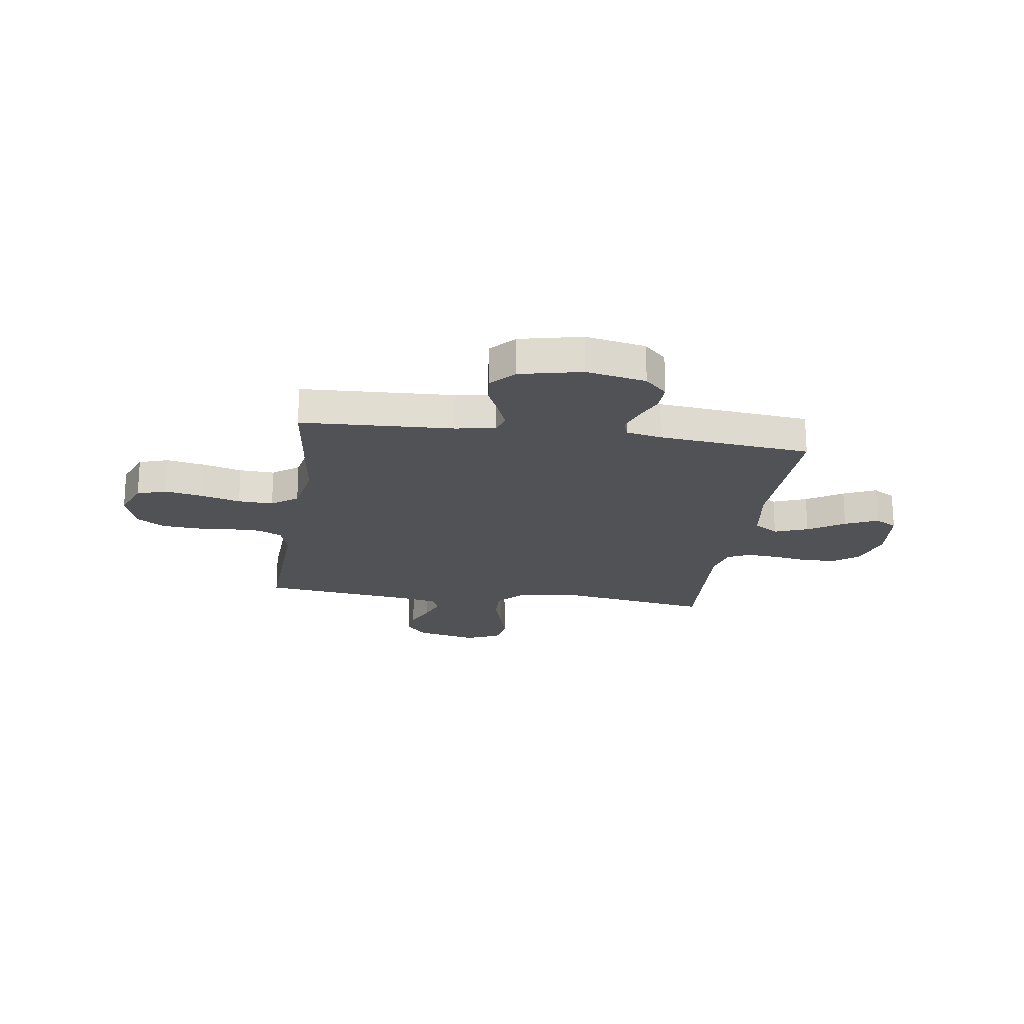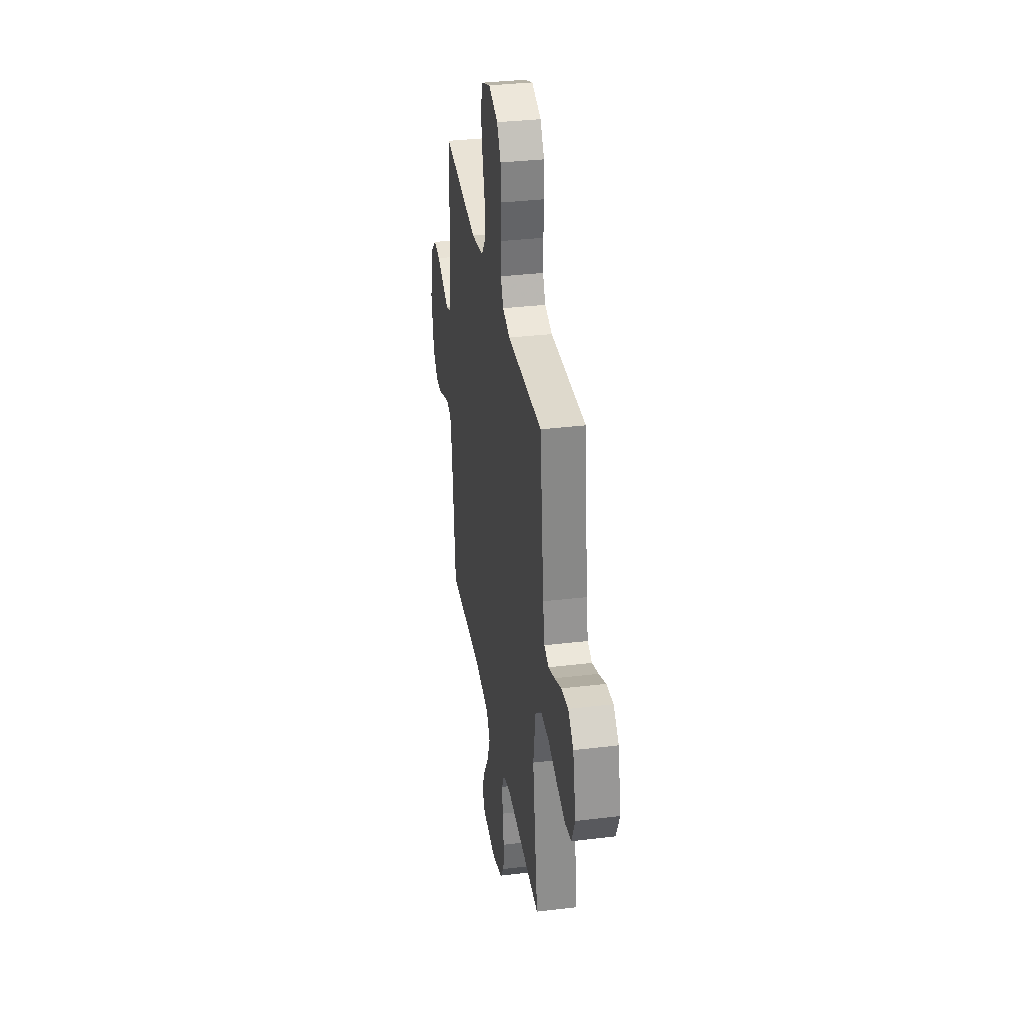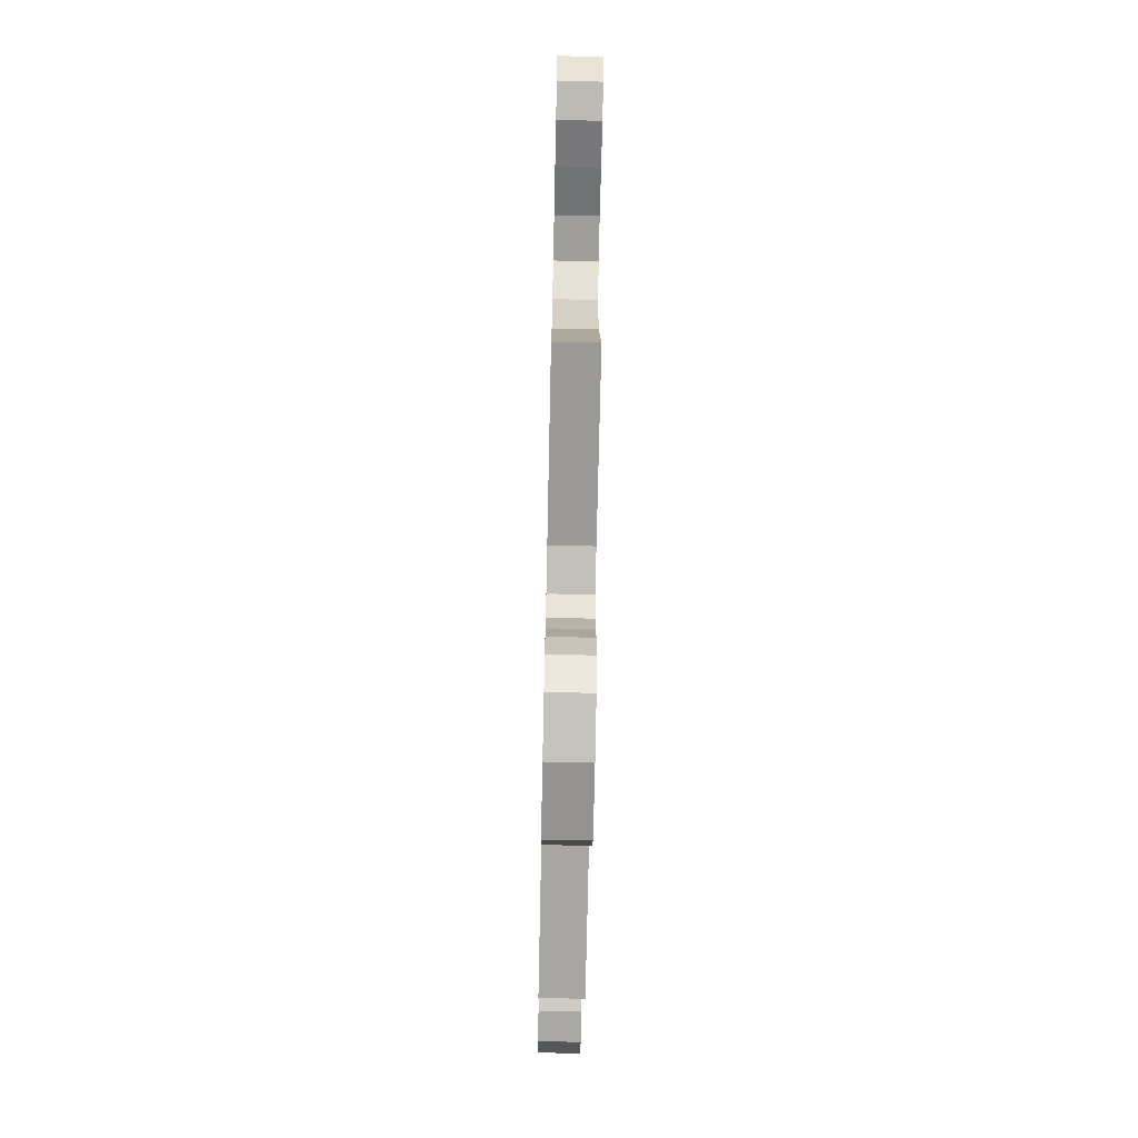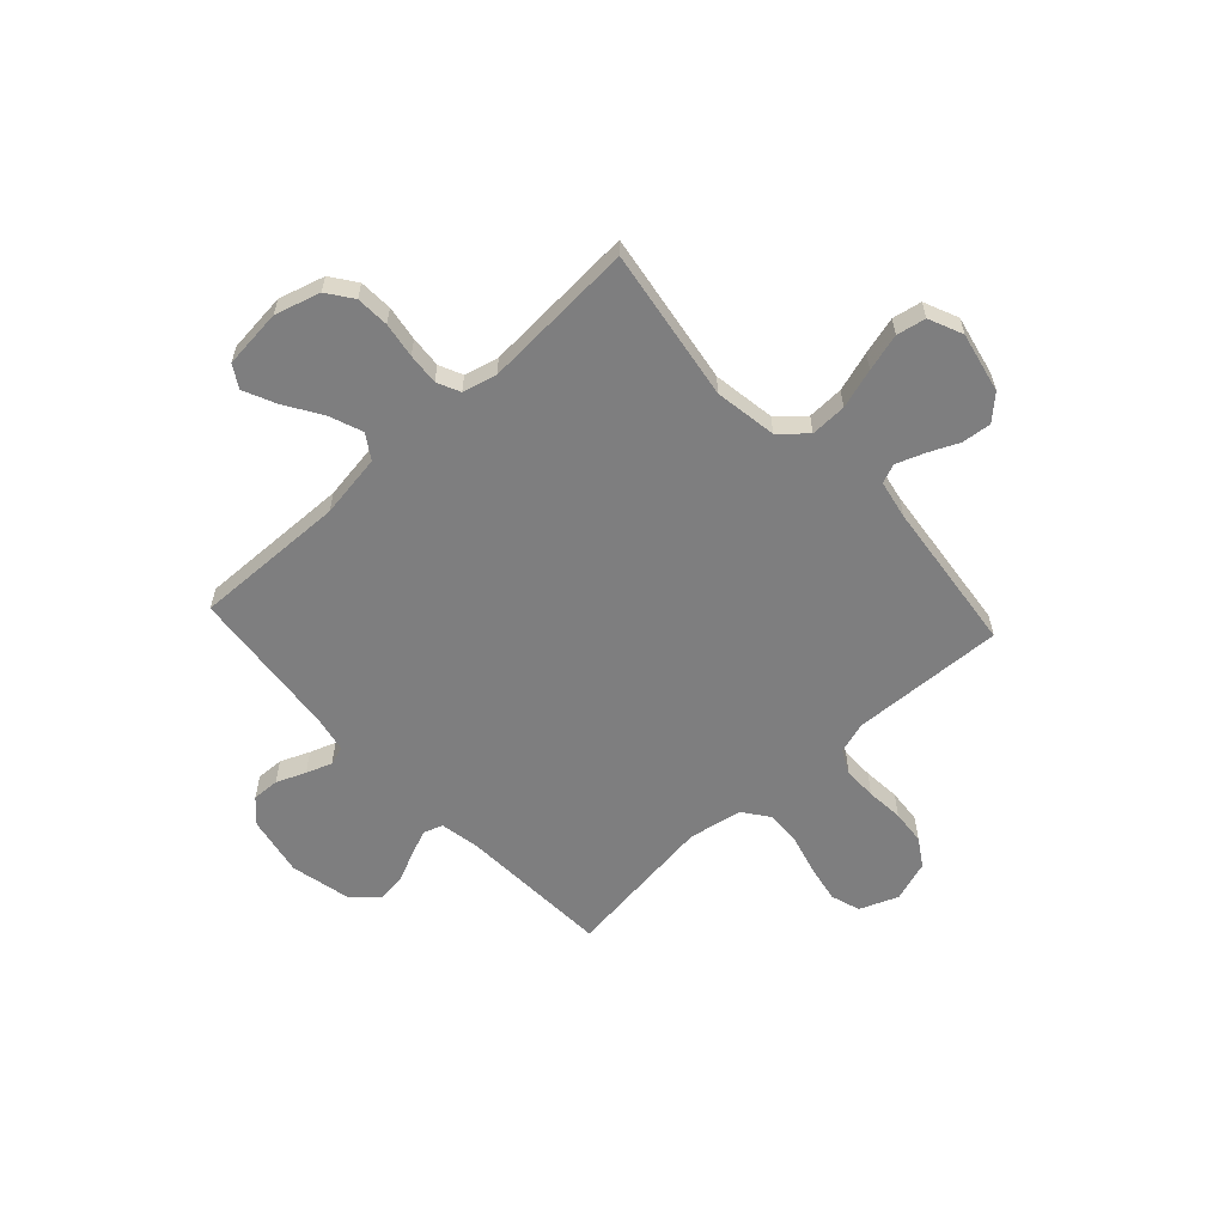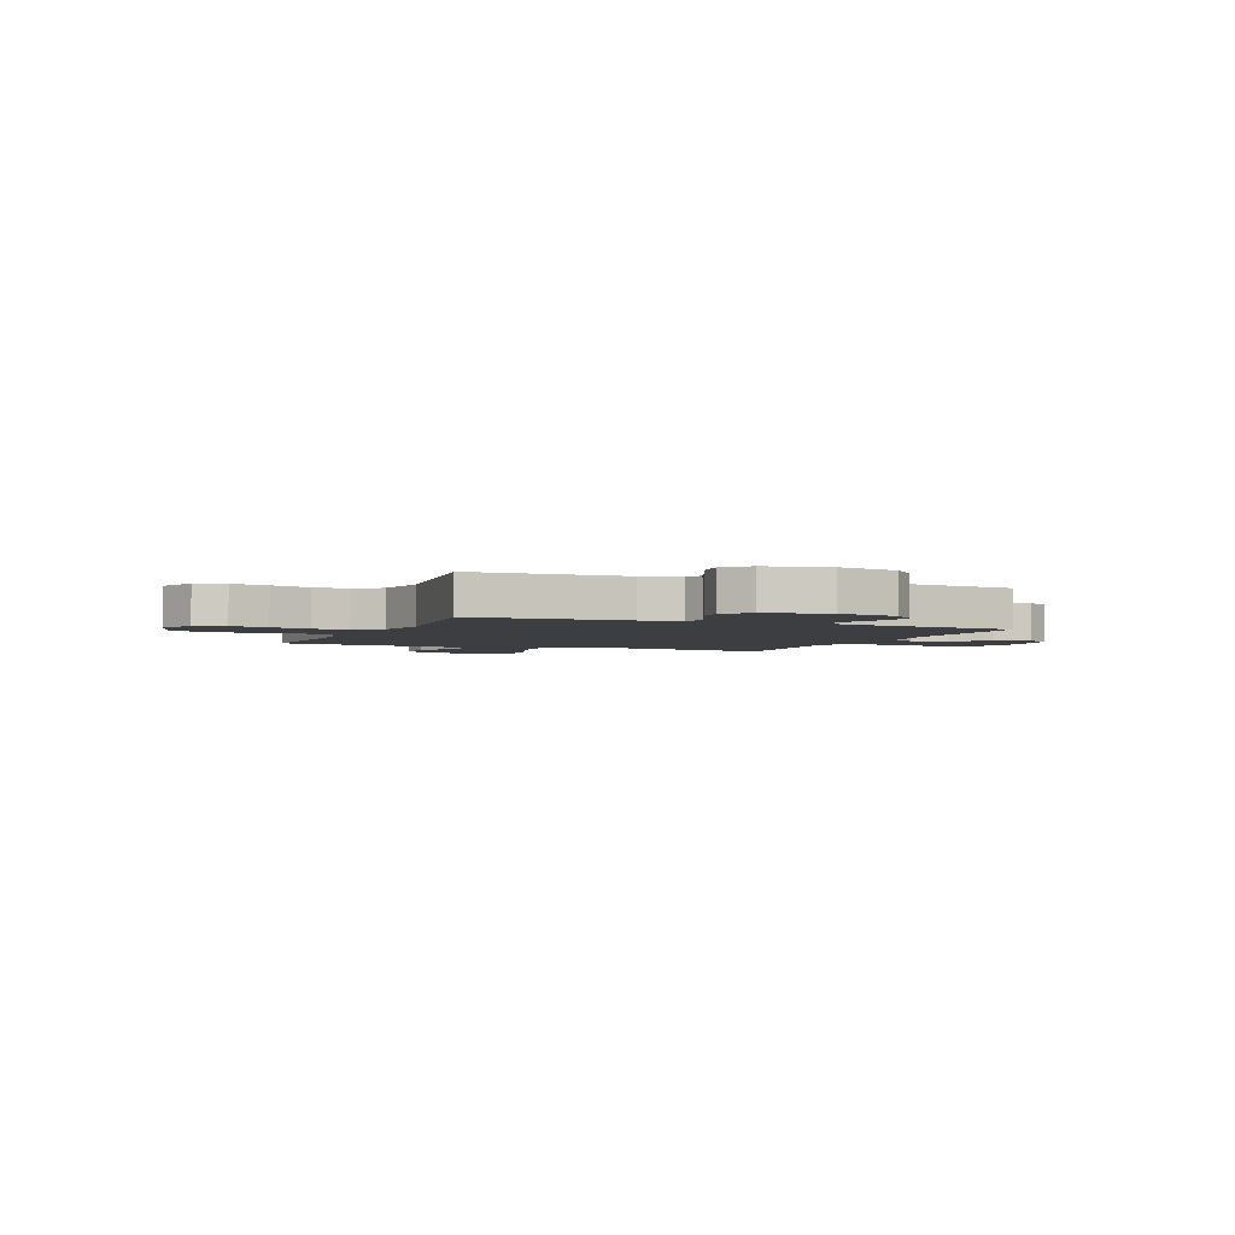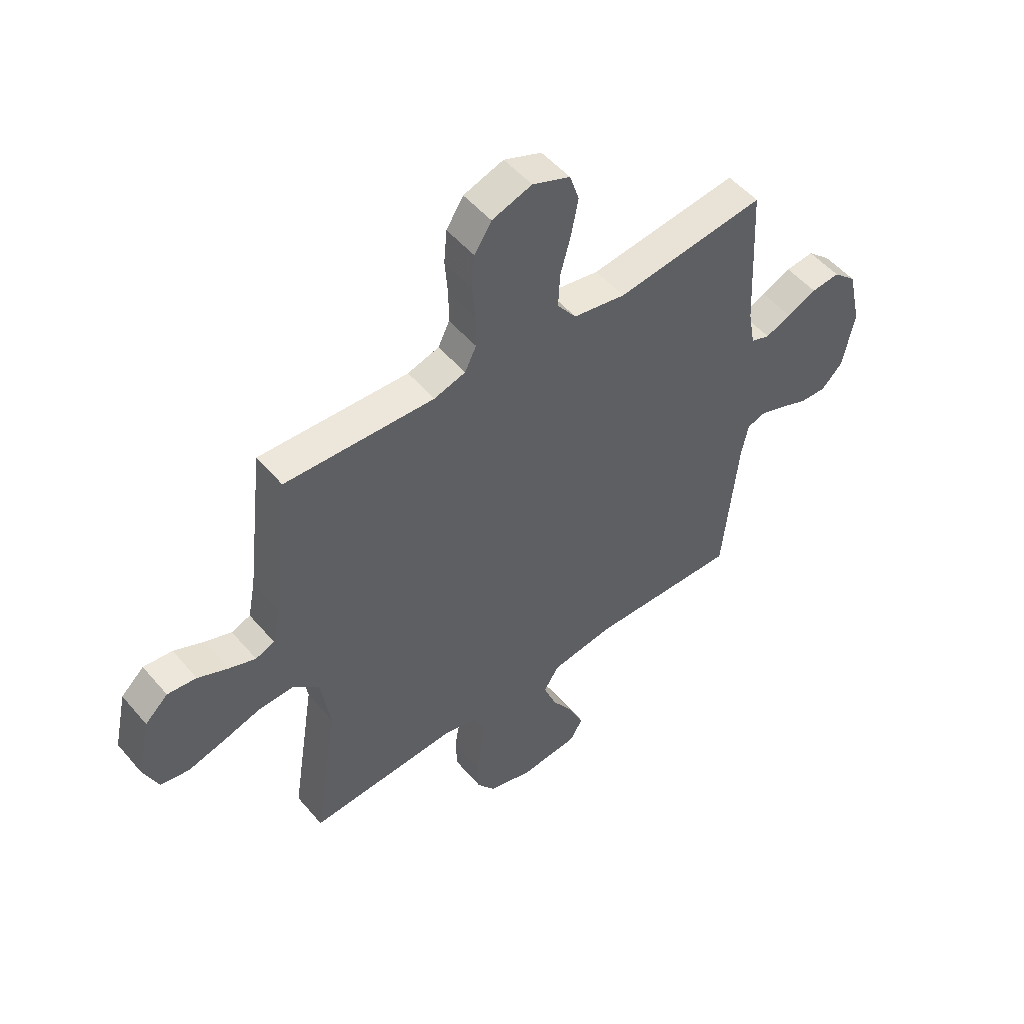
<metadata>
{"format":"obj","ext":"obj","renderer":"f3d","projection":"perspective","resolution":1024,"background":"white","views":[{"elev":-20.6,"azim":81.6,"up":"+Y"},{"elev":34.5,"azim":-99.2,"up":"+Z"},{"elev":-72.7,"azim":-91.2,"up":"+Z"},{"elev":-59.5,"azim":-137.3,"up":"+Y"},{"elev":-3.1,"azim":67.2,"up":"+Y"},{"elev":51.4,"azim":-39.0,"up":"+Z"}]}
</metadata>
<code>
v 0.5 0.07 -0.5
v 0.2 0.07 -0.492
v 0.075 0.07 -0.511
v 0.044 0.07 -0.559
v 0.069 0.07 -0.625
v 0.114 0.07 -0.696
v 0.143 0.07 -0.76
v 0.117 0.07 -0.804
v 0 0.07 -0.816
v -0.089 0.07 -0.79
v -0.125 0.07 -0.74
v -0.128 0.07 -0.675
v -0.117 0.07 -0.606
v -0.112 0.07 -0.544
v -0.133 0.07 -0.499
v -0.2 0.07 -0.482
v -0.5 0.07 -0.5
v -0.453 0.07 -0.2
v -0.472 0.07 -0.078
v -0.523 0.07 -0.032
v -0.594 0.07 -0.034
v -0.672 0.07 -0.058
v -0.746 0.07 -0.078
v -0.803 0.07 -0.067
v -0.832 0.07 0
v -0.806 0.07 0.119
v -0.76 0.07 0.162
v -0.702 0.07 0.156
v -0.642 0.07 0.129
v -0.588 0.07 0.109
v -0.55 0.07 0.124
v -0.535 0.07 0.2
v -0.5 0.07 0.5
v -0.2 0.07 0.487
v -0.137 0.07 0.506
v -0.114 0.07 0.553
v -0.114 0.07 0.618
v -0.12 0.07 0.691
v -0.114 0.07 0.759
v -0.08 0.07 0.813
v 0 0.07 0.84
v 0.076 0.07 0.81
v 0.095 0.07 0.752
v 0.081 0.07 0.679
v 0.06 0.07 0.601
v 0.057 0.07 0.532
v 0.095 0.07 0.481
v 0.2 0.07 0.462
v 0.5 0.07 0.5
v 0.515 0.07 0.2
v 0.529 0.07 0.123
v 0.567 0.07 0.11
v 0.619 0.07 0.131
v 0.678 0.07 0.158
v 0.735 0.07 0.164
v 0.782 0.07 0.121
v 0.809 0.07 0
v 0.786 0.07 -0.118
v 0.743 0.07 -0.162
v 0.689 0.07 -0.16
v 0.632 0.07 -0.136
v 0.581 0.07 -0.118
v 0.544 0.07 -0.13
v 0.53 0.07 -0.2
v 0.5 0 -0.5
v 0.2 0 -0.492
v 0.075 0 -0.511
v 0.044 0 -0.559
v 0.069 0 -0.625
v 0.114 0 -0.696
v 0.143 0 -0.76
v 0.117 0 -0.804
v 0 0 -0.816
v -0.089 0 -0.79
v -0.125 0 -0.74
v -0.128 0 -0.675
v -0.117 0 -0.606
v -0.112 0 -0.544
v -0.133 0 -0.499
v -0.2 0 -0.482
v -0.5 0 -0.5
v -0.453 0 -0.2
v -0.472 0 -0.078
v -0.523 0 -0.032
v -0.594 0 -0.034
v -0.672 0 -0.058
v -0.746 0 -0.078
v -0.803 0 -0.067
v -0.832 0 0
v -0.806 0 0.119
v -0.76 0 0.162
v -0.702 0 0.156
v -0.642 0 0.129
v -0.588 0 0.109
v -0.55 0 0.124
v -0.535 0 0.2
v -0.5 0 0.5
v -0.2 0 0.487
v -0.137 0 0.506
v -0.114 0 0.553
v -0.114 0 0.618
v -0.12 0 0.691
v -0.114 0 0.759
v -0.08 0 0.813
v 0 0 0.84
v 0.076 0 0.81
v 0.095 0 0.752
v 0.081 0 0.679
v 0.06 0 0.601
v 0.057 0 0.532
v 0.095 0 0.481
v 0.2 0 0.462
v 0.5 0 0.5
v 0.515 0 0.2
v 0.529 0 0.123
v 0.567 0 0.11
v 0.619 0 0.131
v 0.678 0 0.158
v 0.735 0 0.164
v 0.782 0 0.121
v 0.809 0 0
v 0.786 0 -0.118
v 0.743 0 -0.162
v 0.689 0 -0.16
v 0.632 0 -0.136
v 0.581 0 -0.118
v 0.544 0 -0.13
v 0.53 0 -0.2
f 59 60 61
f 58 59 61
f 57 58 61
f 56 57 61
f 55 56 61
f 54 55 61
f 53 54 61
f 52 53 61 62
f 51 52 62 63
f 48 49 50
f 51 63 64
f 50 51 64
f 48 50 64
f 47 48 64
f 43 44 45
f 42 43 45
f 41 42 45
f 40 41 45
f 39 40 45
f 38 39 45
f 37 38 45
f 36 37 45 46
f 64 1 2
f 47 64 2
f 46 47 2
f 36 46 2
f 35 36 2
f 27 28 29
f 26 27 29
f 25 26 29
f 24 25 29
f 23 24 29
f 22 23 29
f 21 22 29
f 20 21 29 30
f 19 20 30 31
f 16 17 18
f 15 16 18 19
f 11 12 13
f 10 11 13
f 9 10 13
f 8 9 13
f 7 8 13
f 6 7 13
f 5 6 13
f 4 5 13 14
f 3 4 14 15
f 19 31 32
f 15 19 32
f 3 15 32
f 2 3 32
f 35 2 32
f 34 35 32
f 32 33 34
f 125 124 123
f 125 123 122
f 125 122 121
f 125 121 120
f 125 120 119
f 125 119 118
f 125 118 117
f 126 125 117 116
f 127 126 116 115
f 114 113 112
f 128 127 115
f 128 115 114
f 128 114 112
f 128 112 111
f 109 108 107
f 109 107 106
f 109 106 105
f 109 105 104
f 109 104 103
f 109 103 102
f 109 102 101
f 110 109 101 100
f 66 65 128
f 66 128 111
f 66 111 110
f 66 110 100
f 66 100 99
f 93 92 91
f 93 91 90
f 93 90 89
f 93 89 88
f 93 88 87
f 93 87 86
f 93 86 85
f 94 93 85 84
f 95 94 84 83
f 82 81 80
f 83 82 80 79
f 77 76 75
f 77 75 74
f 77 74 73
f 77 73 72
f 77 72 71
f 77 71 70
f 77 70 69
f 78 77 69 68
f 79 78 68 67
f 96 95 83
f 96 83 79
f 96 79 67
f 96 67 66
f 96 66 99
f 96 99 98
f 98 97 96
f 1 65 66 2
f 2 66 67 3
f 3 67 68 4
f 4 68 69 5
f 5 69 70 6
f 6 70 71 7
f 7 71 72 8
f 8 72 73 9
f 9 73 74 10
f 10 74 75 11
f 11 75 76 12
f 12 76 77 13
f 13 77 78 14
f 14 78 79 15
f 15 79 80 16
f 16 80 81 17
f 17 81 82 18
f 18 82 83 19
f 19 83 84 20
f 20 84 85 21
f 21 85 86 22
f 22 86 87 23
f 23 87 88 24
f 24 88 89 25
f 25 89 90 26
f 26 90 91 27
f 27 91 92 28
f 28 92 93 29
f 29 93 94 30
f 30 94 95 31
f 31 95 96 32
f 32 96 97 33
f 33 97 98 34
f 34 98 99 35
f 35 99 100 36
f 36 100 101 37
f 37 101 102 38
f 38 102 103 39
f 39 103 104 40
f 40 104 105 41
f 41 105 106 42
f 42 106 107 43
f 43 107 108 44
f 44 108 109 45
f 45 109 110 46
f 46 110 111 47
f 47 111 112 48
f 48 112 113 49
f 49 113 114 50
f 50 114 115 51
f 51 115 116 52
f 52 116 117 53
f 53 117 118 54
f 54 118 119 55
f 55 119 120 56
f 56 120 121 57
f 57 121 122 58
f 58 122 123 59
f 59 123 124 60
f 60 124 125 61
f 61 125 126 62
f 62 126 127 63
f 63 127 128 64
f 64 128 65 1

</code>
